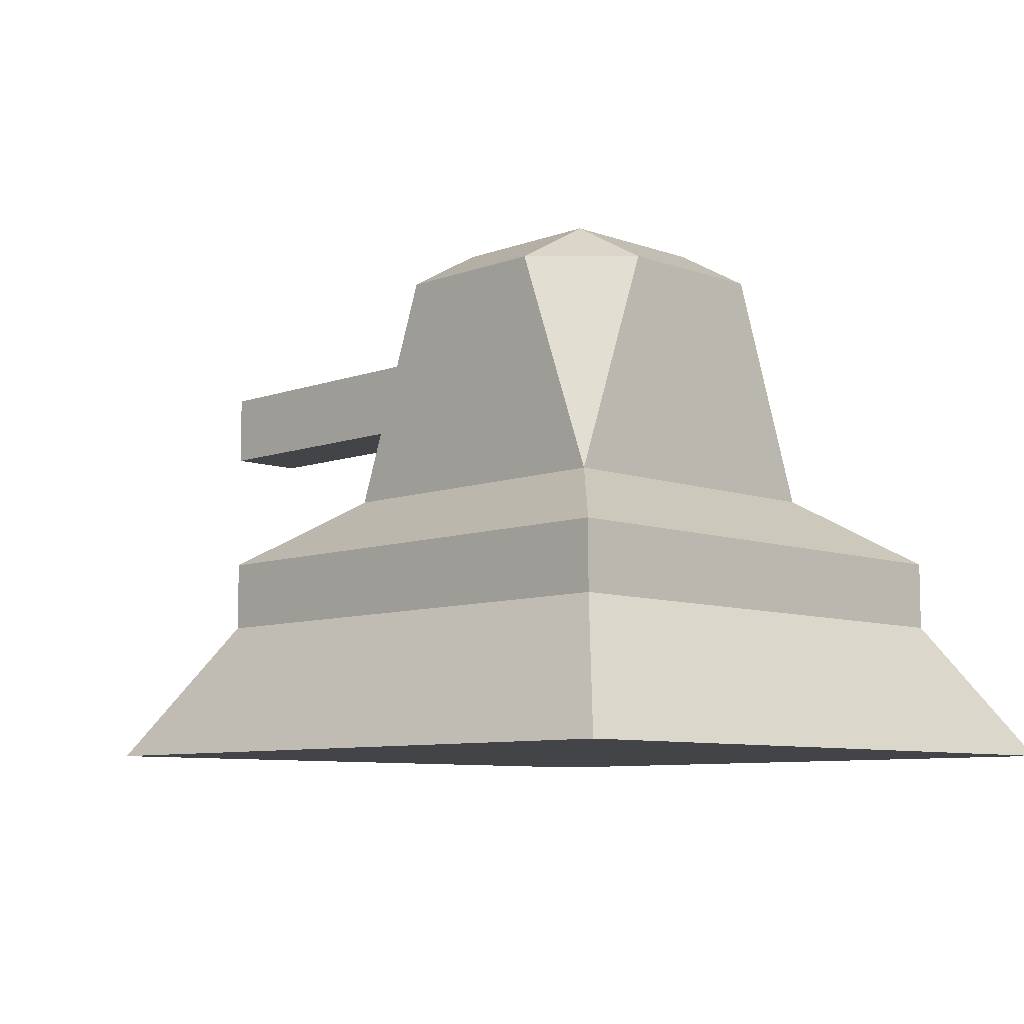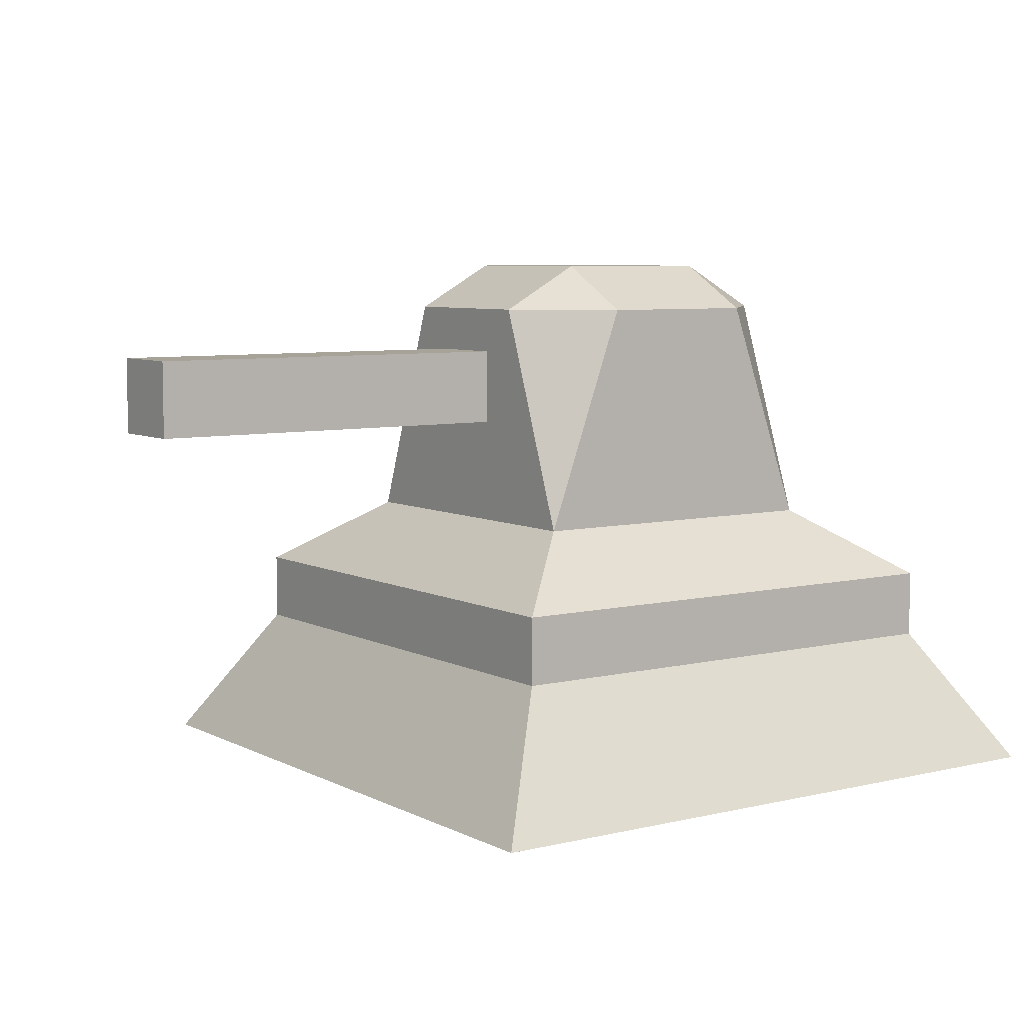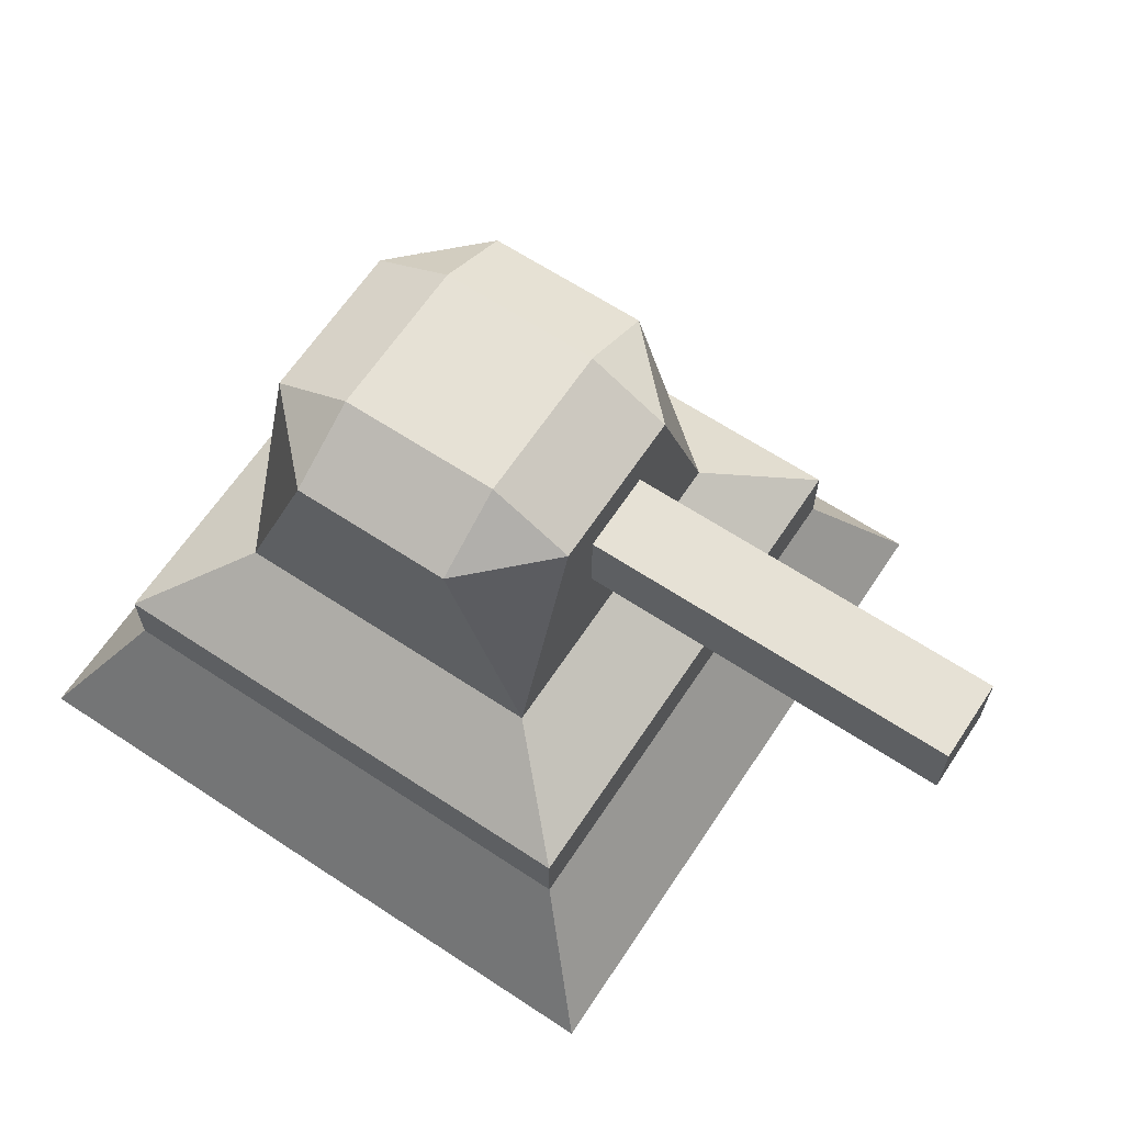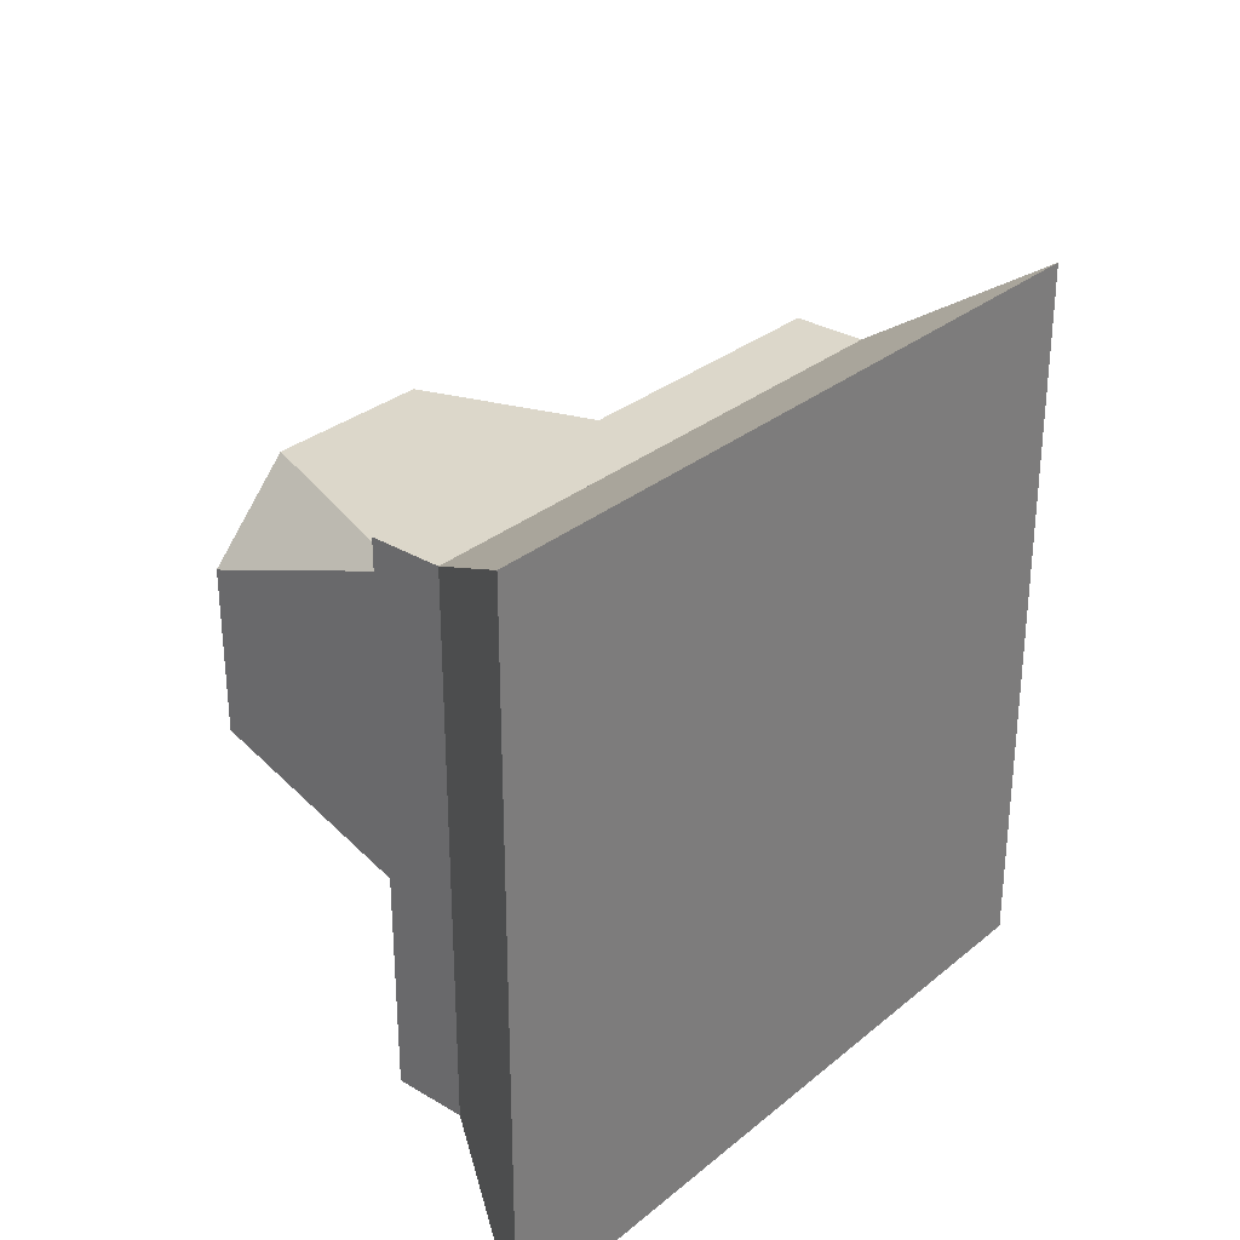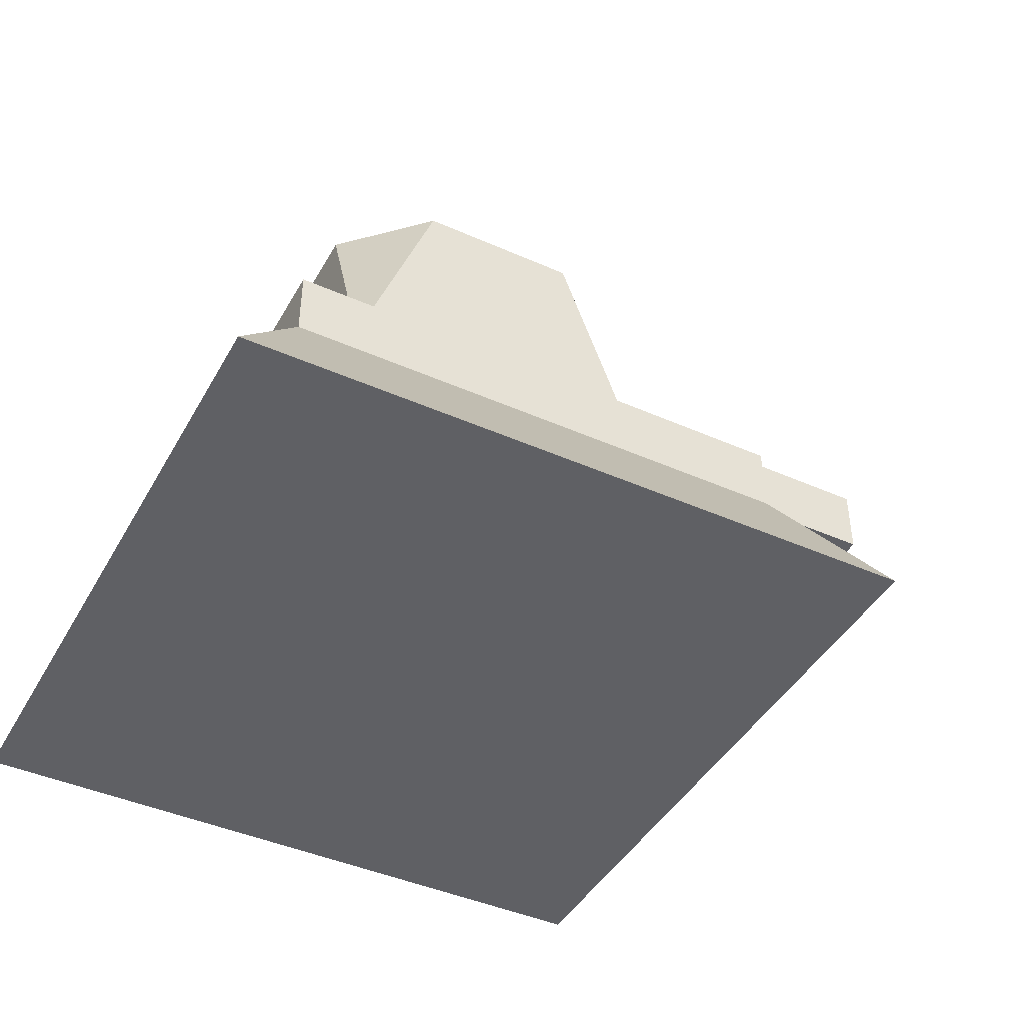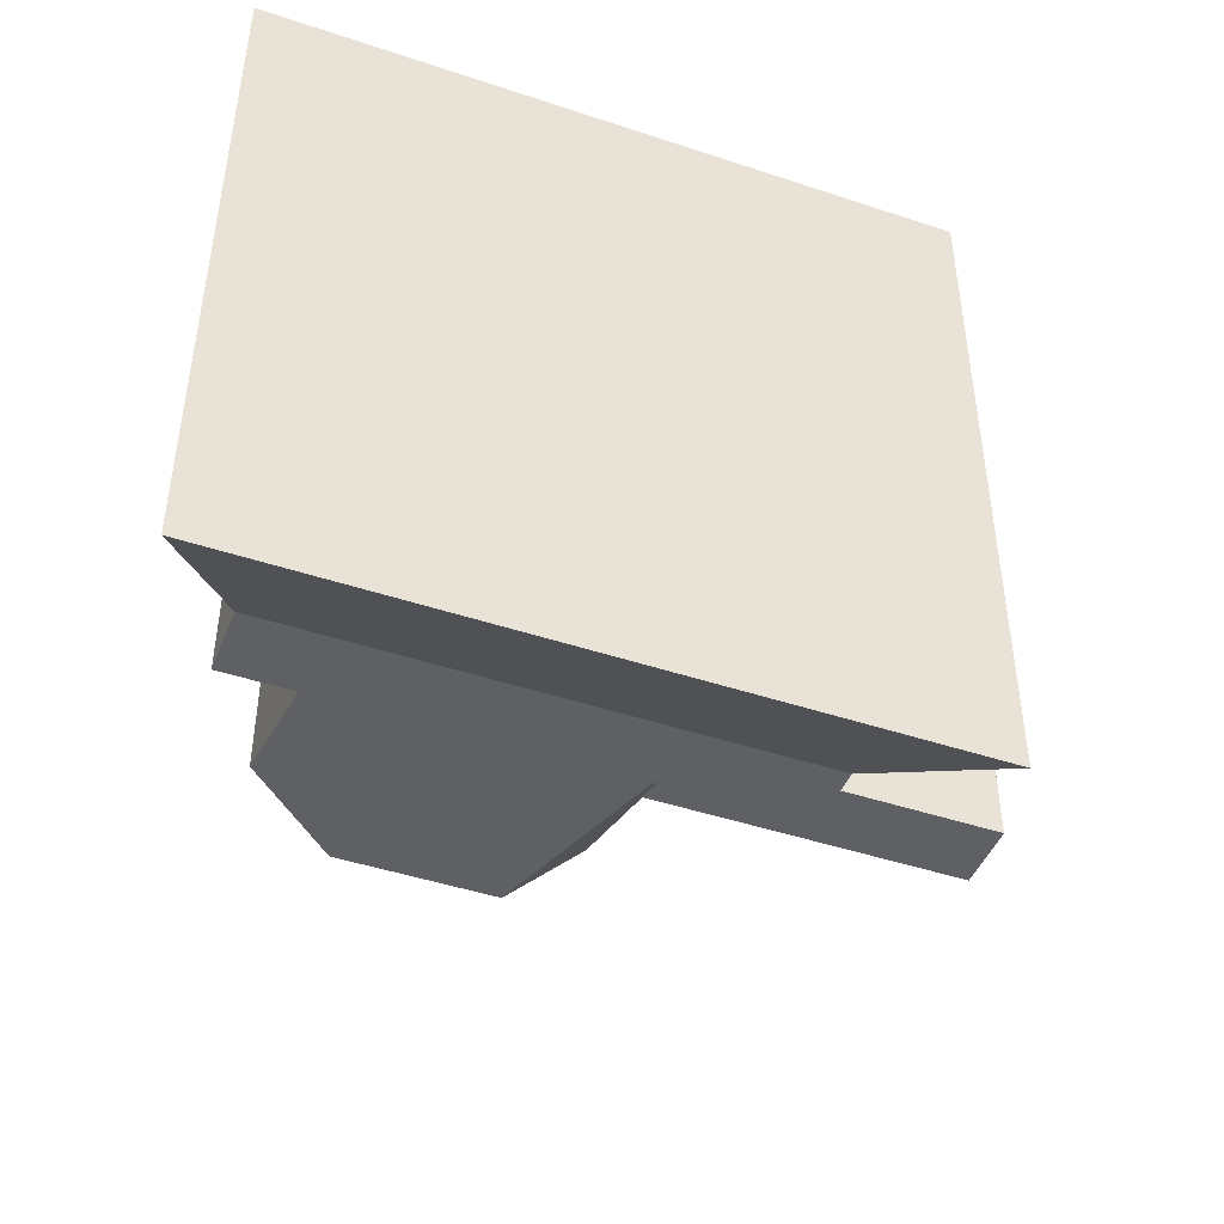
<metadata>
{"format":"obj","ext":"obj","renderer":"f3d","projection":"perspective","resolution":1024,"background":"white","views":[{"elev":-8.2,"azim":-134.6,"up":"+Y"},{"elev":6.8,"azim":145.1,"up":"+Y"},{"elev":64.6,"azim":33.6,"up":"+Y"},{"elev":30.5,"azim":-49.4,"up":"+Z"},{"elev":-43.4,"azim":-27.6,"up":"+Y"},{"elev":-45.3,"azim":-21.0,"up":"+Z"}]}
</metadata>
<code>
g Mesh1 Model
v 3060 0 -298
v 560 0 -298
v 560 0 -2798
v 3060 0 -2798
f 1 2 3 4
v 860 500 -598
v 2760 500 -598
f 5 2 1 6
v 860 500 -2498
f 7 3 2 5
v 2760 500 -2498
f 3 7 8 4
f 7 8 6 5
v 860 750 -2498
v 2760 750 -2498
f 7 9 10 8
v 860 750 -598
f 5 11 9 7
v 2760 750 -598
f 12 11 5 6
f 12 10 9 11
f 10 12 6 8
v 2410 1000 -948
v 2410 1000 -2148
f 13 12 10 14
v 1210 1000 -948
f 12 13 15 11
v 2110 1833 -948
v 1510 1833 -948
f 16 17 15 13
v 2110 2000 -1248
v 1510 2000 -1248
f 18 19 17 16
v 1510 2000 -1848
v 2110 2000 -1848
f 20 19 18 21
v 1210 1833 -1848
v 1210 1833 -1248
f 19 20 22 23
v 1510 1833 -2148
f 20 24 22
v 2110 1833 -2148
f 25 24 20 21
v 1210 1000 -2148
f 14 26 24 25
f 26 15 13 14
f 26 9 11 15
f 9 26 14 10
f 26 15 23 22
f 23 15 17
f 19 23 17
v 2410 1833 -1248
v 2410 1833 -1848
f 23 17 16 27 28 25 24 22
f 18 16 27
f 13 27 16
v 2410 1389 -1398
f 13 29 27
f 29 13 14
v 2410 1389 -1698
f 29 14 30
v 2410 1667 -1698
f 30 14 31
f 31 14 28
f 28 14 25
f 21 28 25
f 18 27 28 21
v 2410 1667 -1398
f 27 32 28
f 32 27 29
v 3810 1389 -1398
v 3810 1667 -1398
f 32 29 33 34
f 31 32 29 30
v 3810 1667 -1698
f 31 32 34 35
f 28 32 31
v 3810 1389 -1698
f 36 35 34 33
f 30 31 35 36
f 29 30 36 33
f 22 24 26
f 4 8 6 1

</code>
